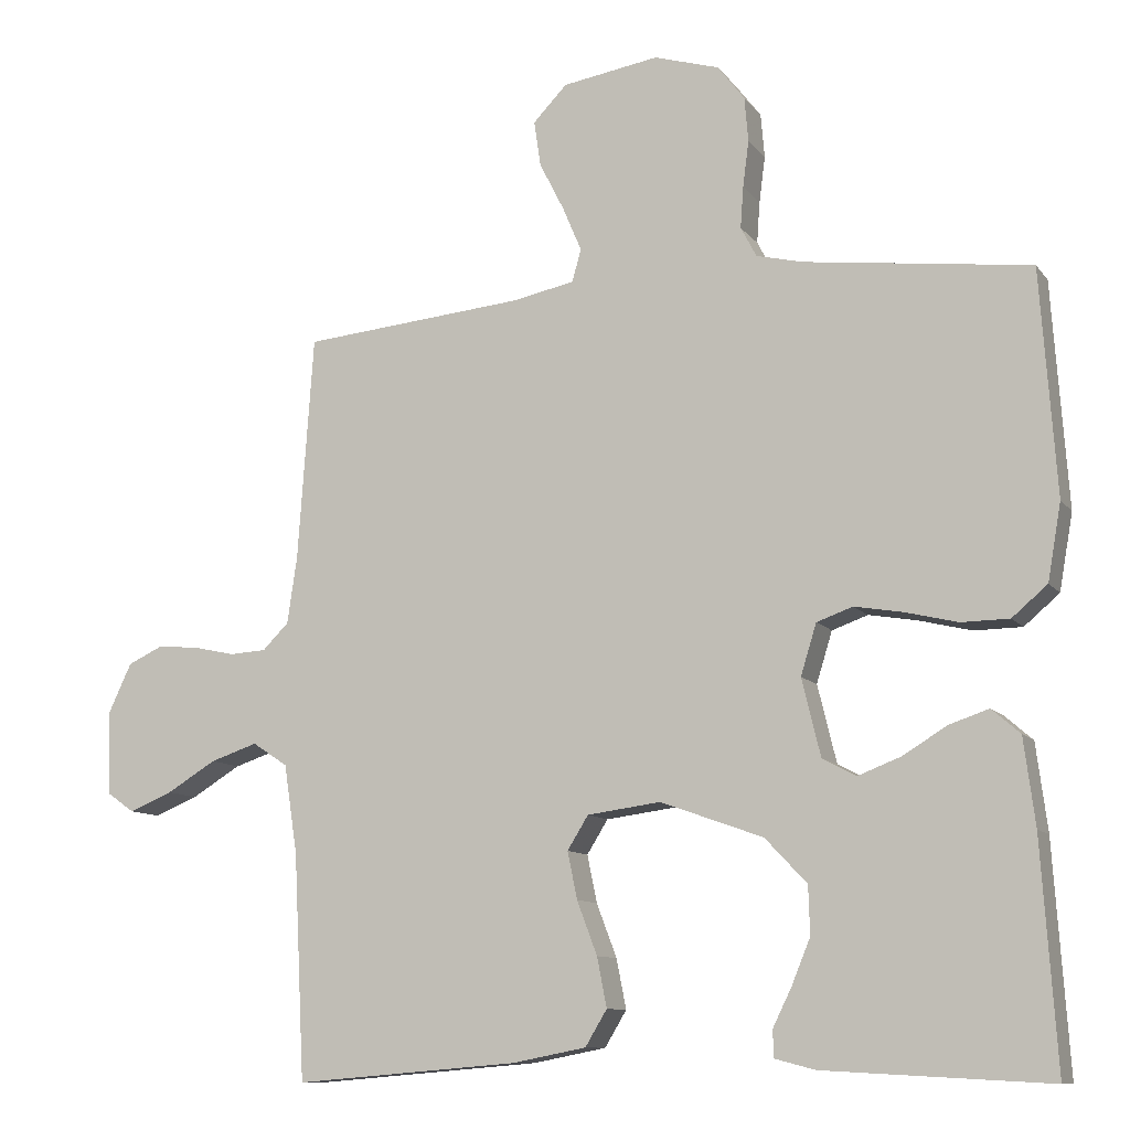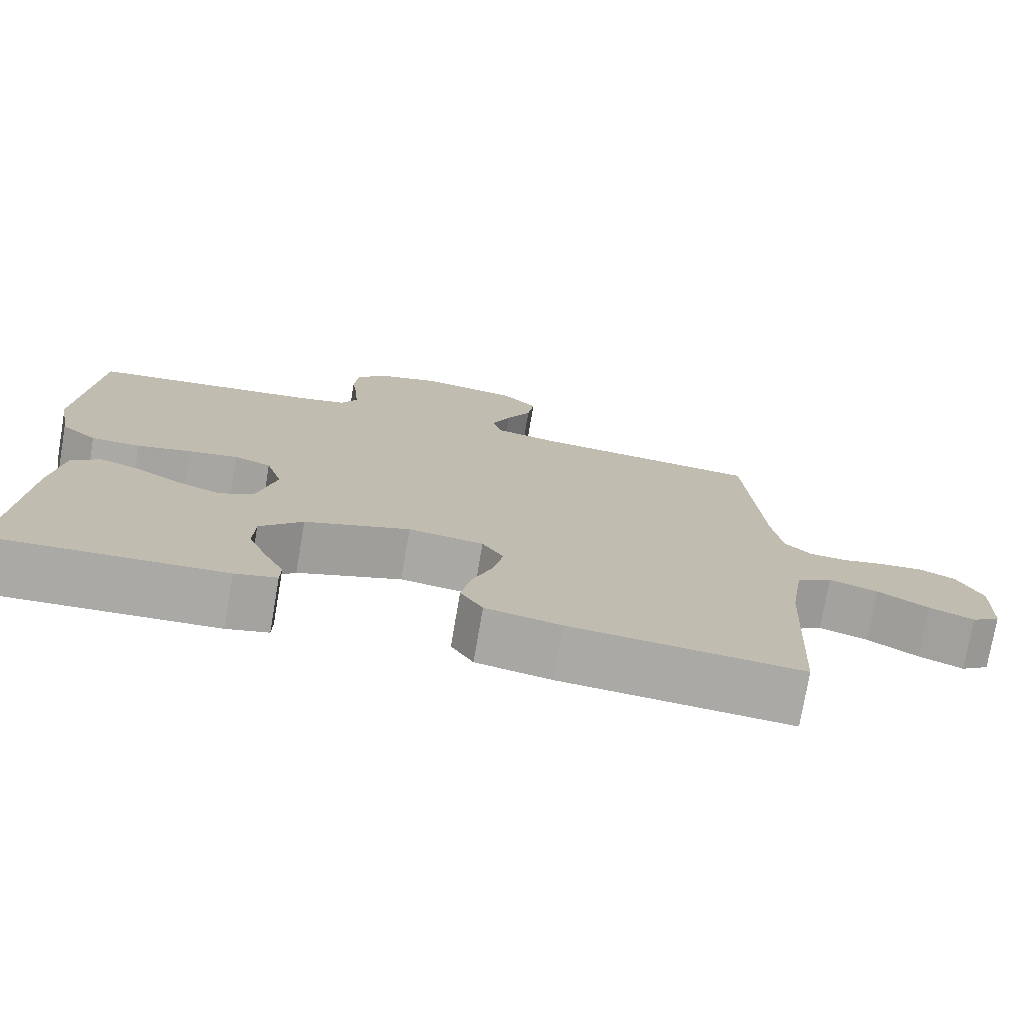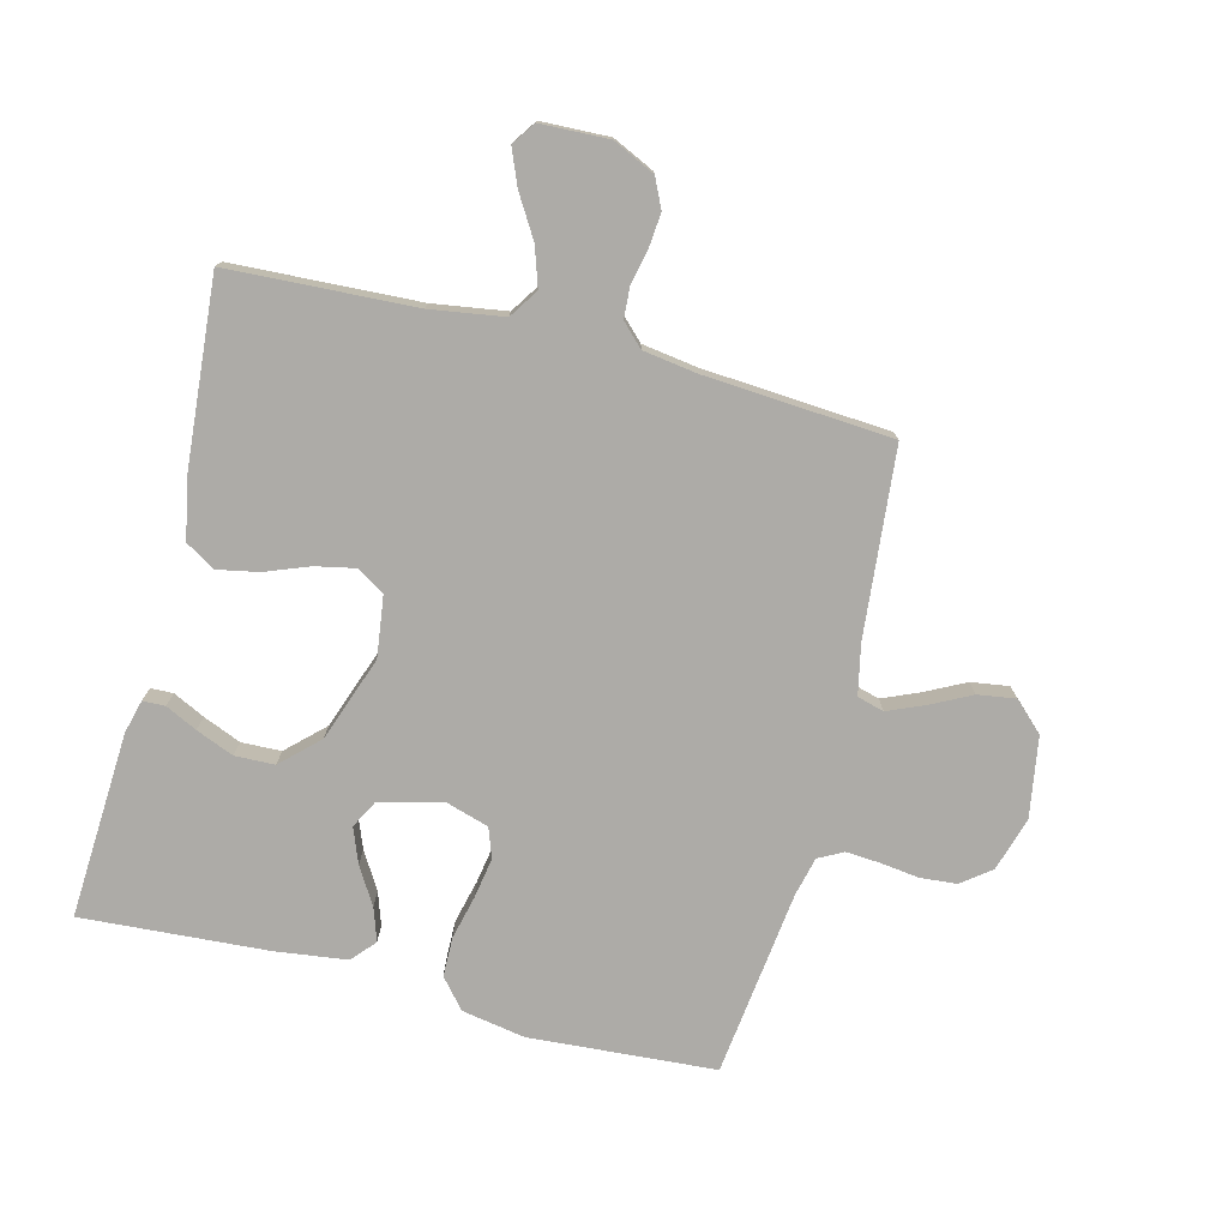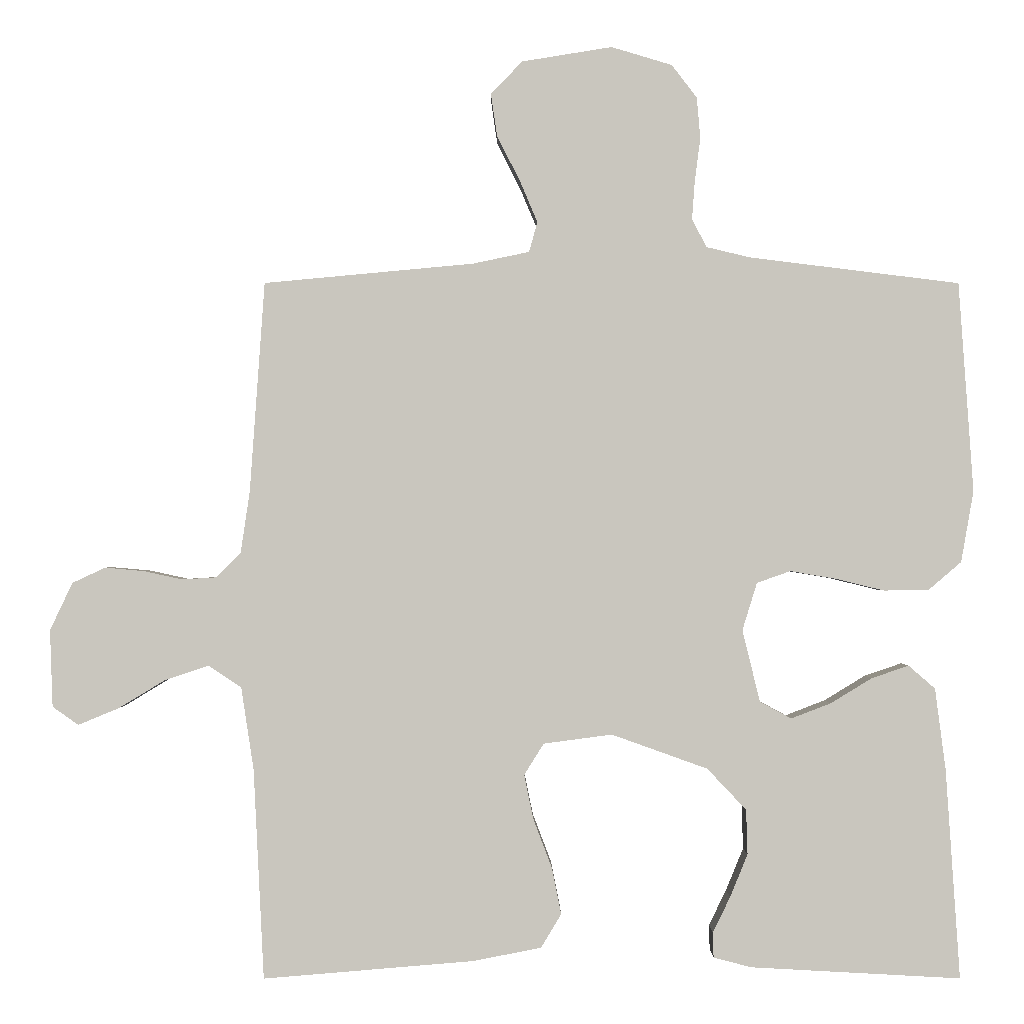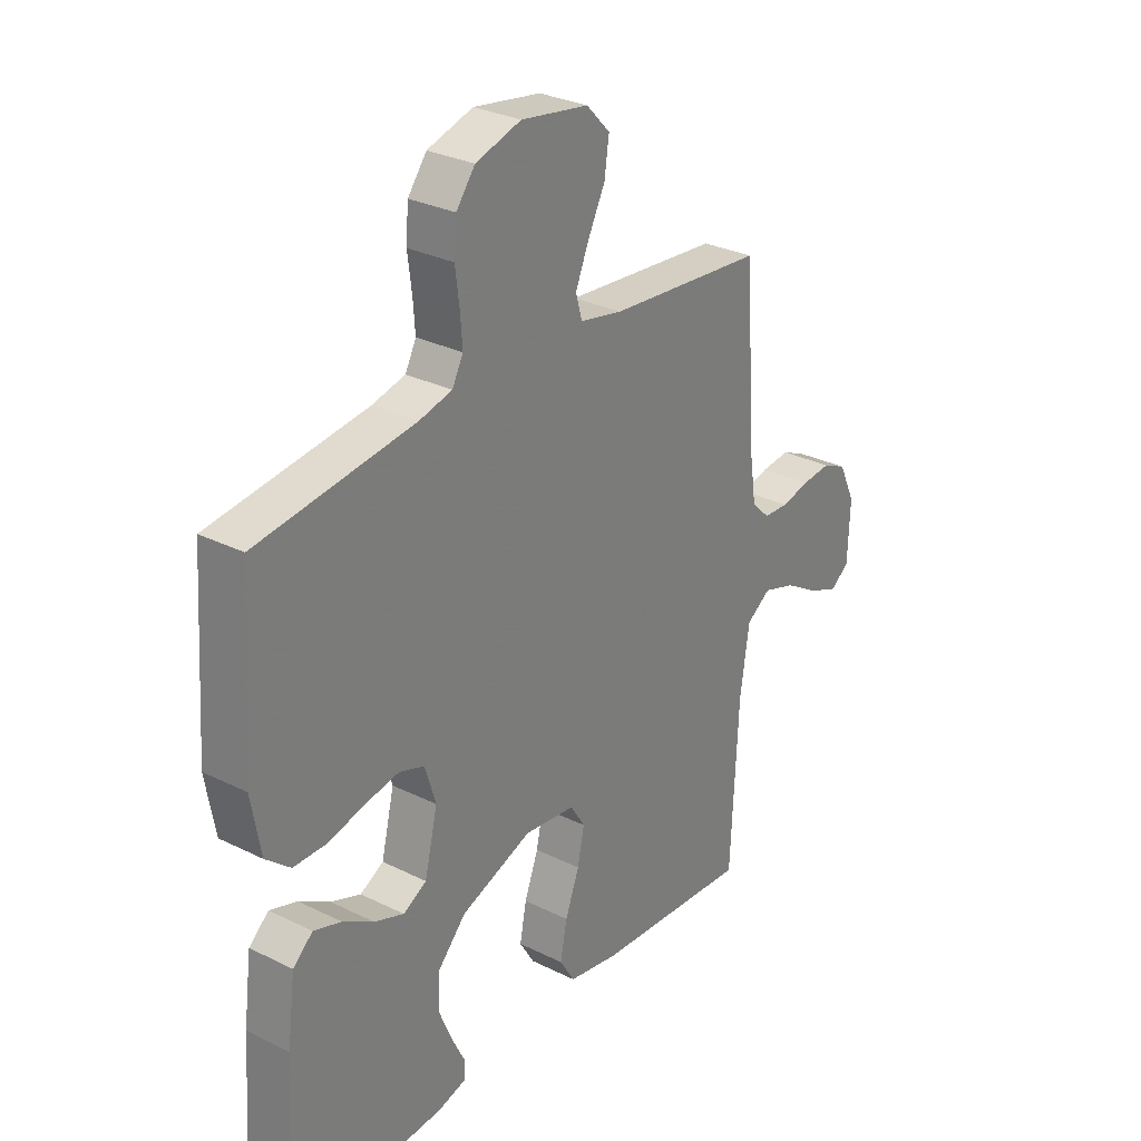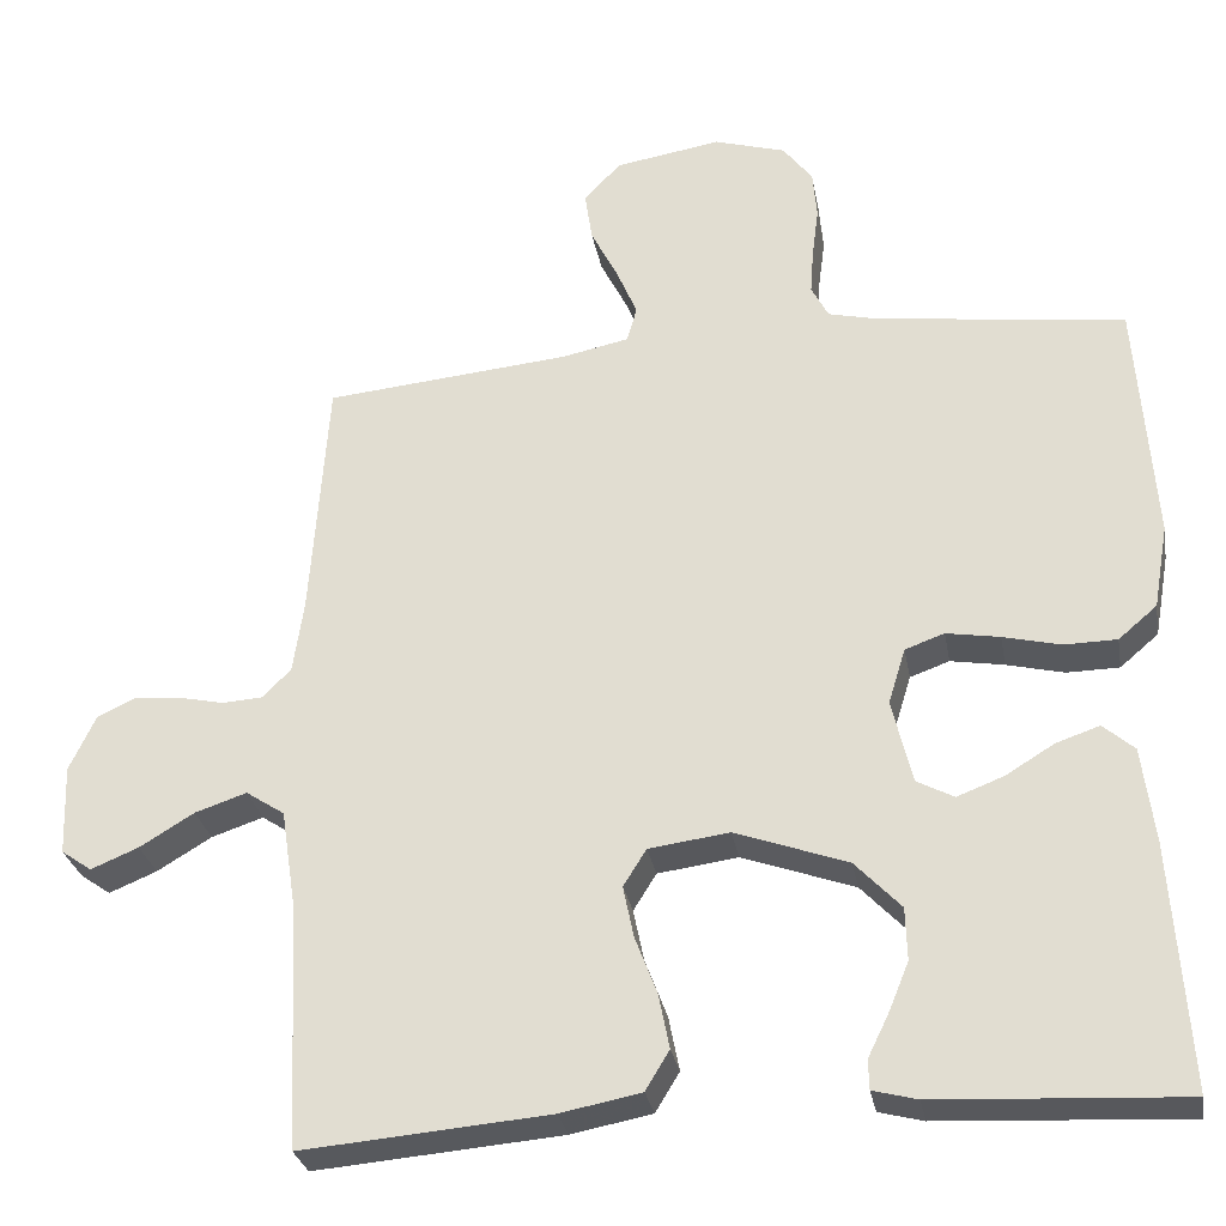
<metadata>
{"format":"obj","ext":"obj","renderer":"f3d","projection":"perspective","resolution":1024,"background":"white","views":[{"elev":-10.3,"azim":21.7,"up":"+Z"},{"elev":-75.6,"azim":170.3,"up":"+Z"},{"elev":-76.4,"azim":-104.3,"up":"+Y"},{"elev":-0.7,"azim":-0.1,"up":"+Z"},{"elev":29.6,"azim":126.1,"up":"+Z"},{"elev":-29.1,"azim":10.1,"up":"+Z"}]}
</metadata>
<code>
v -0.5 0.07 -0.5
v -0.515 0.07 -0.2
v -0.533 0.07 -0.082
v -0.58 0.07 -0.051
v -0.643 0.07 -0.072
v -0.709 0.07 -0.112
v -0.767 0.07 -0.136
v -0.804 0.07 -0.11
v -0.808 0.07 0
v -0.776 0.07 0.068
v -0.729 0.07 0.09
v -0.673 0.07 0.085
v -0.618 0.07 0.073
v -0.569 0.07 0.076
v -0.534 0.07 0.111
v -0.521 0.07 0.2
v -0.5 0.07 0.5
v -0.2 0.07 0.528
v -0.119 0.07 0.545
v -0.107 0.07 0.588
v -0.132 0.07 0.647
v -0.165 0.07 0.712
v -0.174 0.07 0.773
v -0.129 0.07 0.82
v 0 0.07 0.841
v 0.087 0.07 0.815
v 0.123 0.07 0.768
v 0.128 0.07 0.709
v 0.12 0.07 0.647
v 0.116 0.07 0.592
v 0.137 0.07 0.552
v 0.2 0.07 0.537
v 0.5 0.07 0.5
v 0.521 0.07 0.2
v 0.503 0.07 0.098
v 0.456 0.07 0.058
v 0.392 0.07 0.057
v 0.322 0.07 0.074
v 0.257 0.07 0.085
v 0.209 0.07 0.068
v 0.188 0.07 0
v 0.213 0.07 -0.103
v 0.258 0.07 -0.127
v 0.315 0.07 -0.105
v 0.374 0.07 -0.069
v 0.427 0.07 -0.051
v 0.465 0.07 -0.084
v 0.48 0.07 -0.2
v 0.5 0.07 -0.5
v 0.2 0.07 -0.484
v 0.146 0.07 -0.47
v 0.145 0.07 -0.434
v 0.17 0.07 -0.383
v 0.195 0.07 -0.322
v 0.193 0.07 -0.258
v 0.137 0.07 -0.199
v 0 0.07 -0.15
v -0.098 0.07 -0.163
v -0.126 0.07 -0.208
v -0.113 0.07 -0.271
v -0.086 0.07 -0.342
v -0.073 0.07 -0.408
v -0.102 0.07 -0.456
v -0.2 0.07 -0.475
v -0.5 0 -0.5
v -0.515 0 -0.2
v -0.533 0 -0.082
v -0.58 0 -0.051
v -0.643 0 -0.072
v -0.709 0 -0.112
v -0.767 0 -0.136
v -0.804 0 -0.11
v -0.808 0 0
v -0.776 0 0.068
v -0.729 0 0.09
v -0.673 0 0.085
v -0.618 0 0.073
v -0.569 0 0.076
v -0.534 0 0.111
v -0.521 0 0.2
v -0.5 0 0.5
v -0.2 0 0.528
v -0.119 0 0.545
v -0.107 0 0.588
v -0.132 0 0.647
v -0.165 0 0.712
v -0.174 0 0.773
v -0.129 0 0.82
v 0 0 0.841
v 0.087 0 0.815
v 0.123 0 0.768
v 0.128 0 0.709
v 0.12 0 0.647
v 0.116 0 0.592
v 0.137 0 0.552
v 0.2 0 0.537
v 0.5 0 0.5
v 0.521 0 0.2
v 0.503 0 0.098
v 0.456 0 0.058
v 0.392 0 0.057
v 0.322 0 0.074
v 0.257 0 0.085
v 0.209 0 0.068
v 0.188 0 0
v 0.213 0 -0.103
v 0.258 0 -0.127
v 0.315 0 -0.105
v 0.374 0 -0.069
v 0.427 0 -0.051
v 0.465 0 -0.084
v 0.48 0 -0.2
v 0.5 0 -0.5
v 0.2 0 -0.484
v 0.146 0 -0.47
v 0.145 0 -0.434
v 0.17 0 -0.383
v 0.195 0 -0.322
v 0.193 0 -0.258
v 0.137 0 -0.199
v 0 0 -0.15
v -0.098 0 -0.163
v -0.126 0 -0.208
v -0.113 0 -0.271
v -0.086 0 -0.342
v -0.073 0 -0.408
v -0.102 0 -0.456
v -0.2 0 -0.475
f 63 64 1 2
f 60 61 62 63
f 59 60 63 2
f 58 59 2 3
f 57 58 3 4
f 50 51 52 53
f 50 53 54
f 49 50 54
f 48 49 54 55
f 44 45 46 47
f 43 44 47 48
f 35 36 37 38
f 35 38 39
f 32 33 34 35
f 31 32 35 39
f 30 31 39 40
f 26 27 28 29
f 26 29 30
f 25 26 30
f 21 22 23 24
f 20 21 24 25
f 19 20 25 30
f 16 17 18
f 15 16 18 19
f 10 11 12 13
f 8 9 10 13
f 8 13 14
f 5 6 7 8
f 4 5 8 14
f 57 4 14 15
f 43 48 55 56
f 42 43 56 57
f 41 42 57 15
f 30 40 41
f 15 19 30 41
f 66 65 128 127
f 127 126 125 124
f 66 127 124 123
f 67 66 123 122
f 68 67 122 121
f 117 116 115 114
f 118 117 114
f 118 114 113
f 119 118 113 112
f 111 110 109 108
f 112 111 108 107
f 102 101 100 99
f 103 102 99
f 99 98 97 96
f 103 99 96 95
f 104 103 95 94
f 93 92 91 90
f 94 93 90
f 94 90 89
f 88 87 86 85
f 89 88 85 84
f 94 89 84 83
f 82 81 80
f 83 82 80 79
f 77 76 75 74
f 77 74 73 72
f 78 77 72
f 72 71 70 69
f 78 72 69 68
f 79 78 68 121
f 120 119 112 107
f 121 120 107 106
f 79 121 106 105
f 105 104 94
f 105 94 83 79
f 1 65 66 2
f 2 66 67 3
f 3 67 68 4
f 4 68 69 5
f 5 69 70 6
f 6 70 71 7
f 7 71 72 8
f 8 72 73 9
f 9 73 74 10
f 10 74 75 11
f 11 75 76 12
f 12 76 77 13
f 13 77 78 14
f 14 78 79 15
f 15 79 80 16
f 16 80 81 17
f 17 81 82 18
f 18 82 83 19
f 19 83 84 20
f 20 84 85 21
f 21 85 86 22
f 22 86 87 23
f 23 87 88 24
f 24 88 89 25
f 25 89 90 26
f 26 90 91 27
f 27 91 92 28
f 28 92 93 29
f 29 93 94 30
f 30 94 95 31
f 31 95 96 32
f 32 96 97 33
f 33 97 98 34
f 34 98 99 35
f 35 99 100 36
f 36 100 101 37
f 37 101 102 38
f 38 102 103 39
f 39 103 104 40
f 40 104 105 41
f 41 105 106 42
f 42 106 107 43
f 43 107 108 44
f 44 108 109 45
f 45 109 110 46
f 46 110 111 47
f 47 111 112 48
f 48 112 113 49
f 49 113 114 50
f 50 114 115 51
f 51 115 116 52
f 52 116 117 53
f 53 117 118 54
f 54 118 119 55
f 55 119 120 56
f 56 120 121 57
f 57 121 122 58
f 58 122 123 59
f 59 123 124 60
f 60 124 125 61
f 61 125 126 62
f 62 126 127 63
f 63 127 128 64
f 64 128 65 1

</code>
